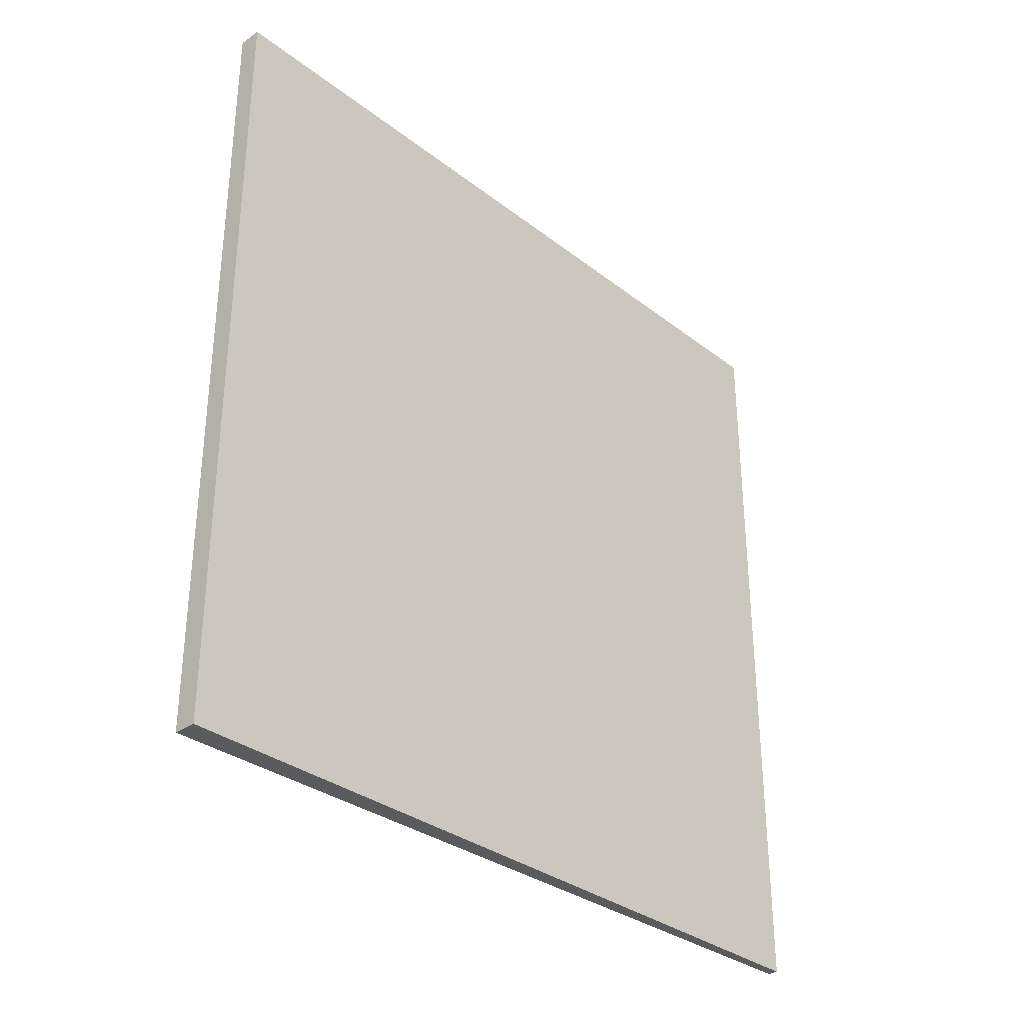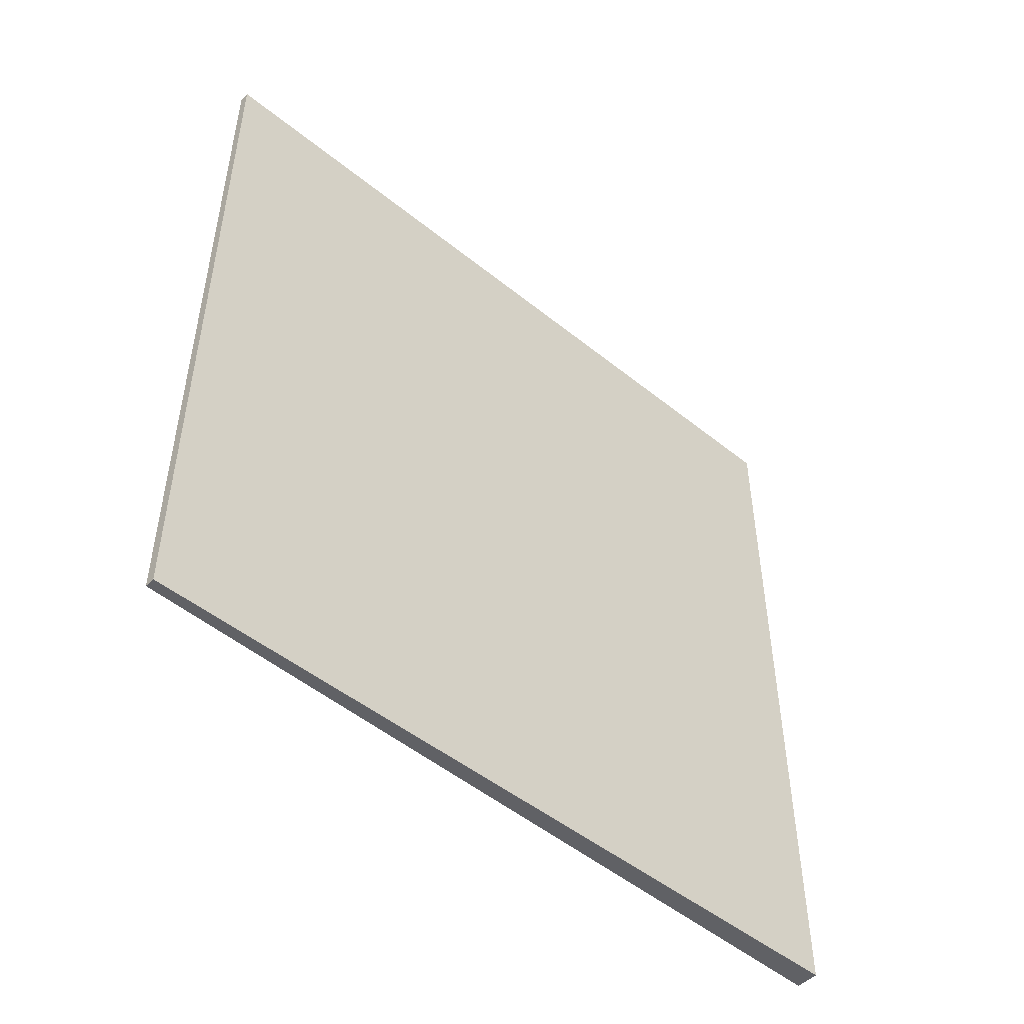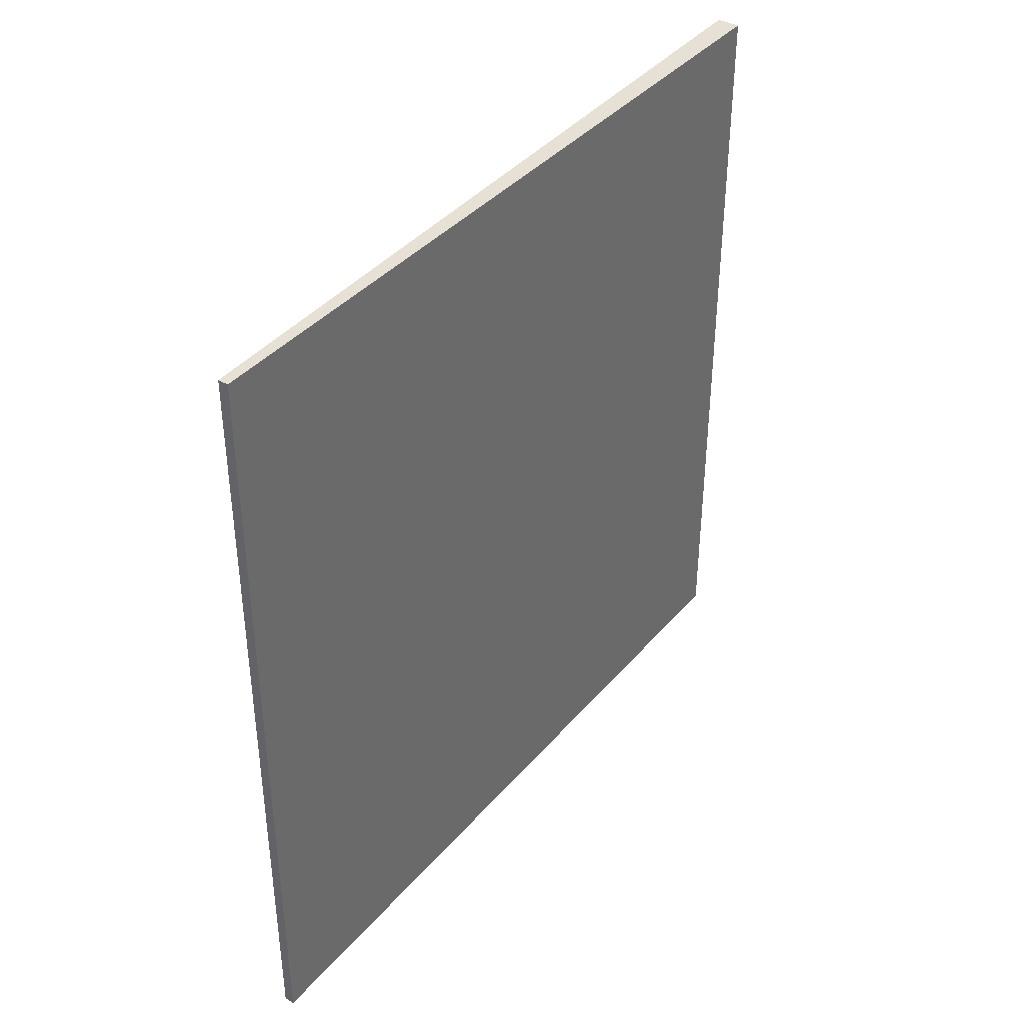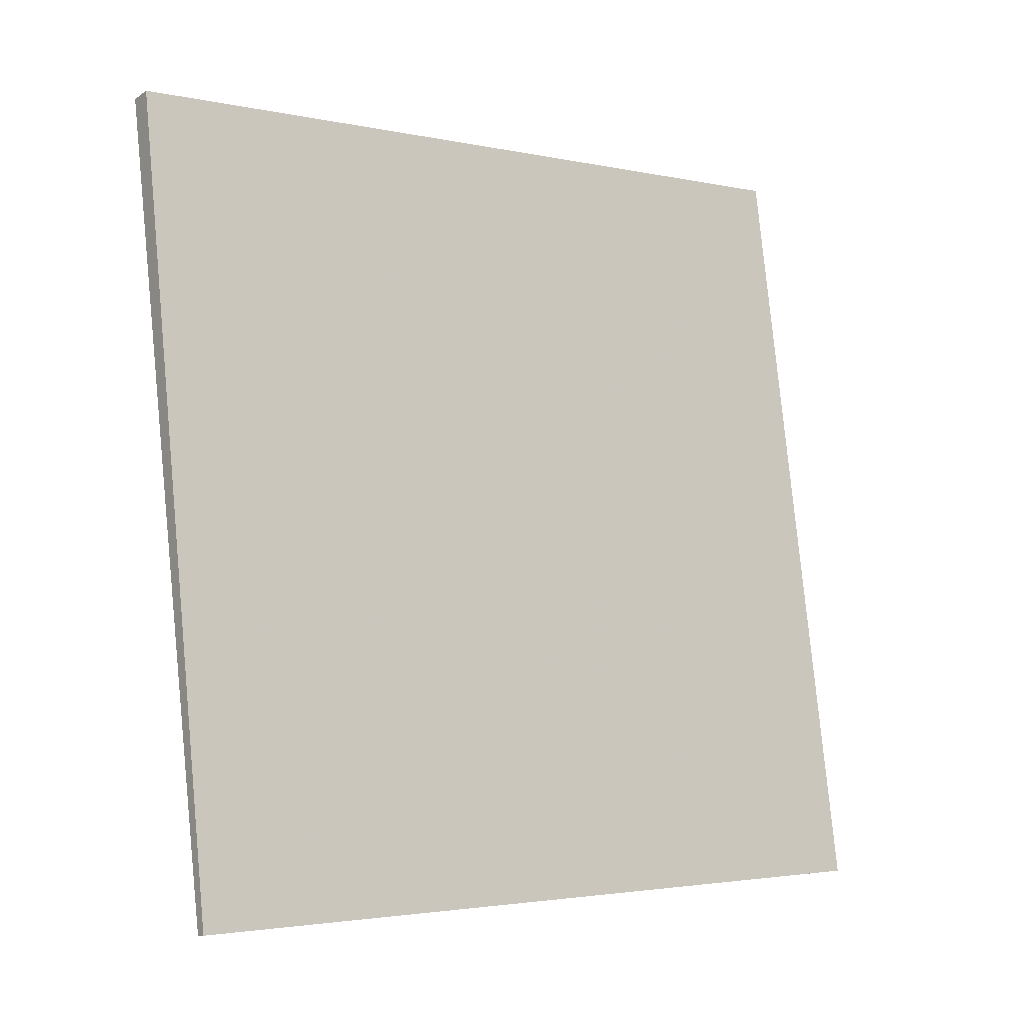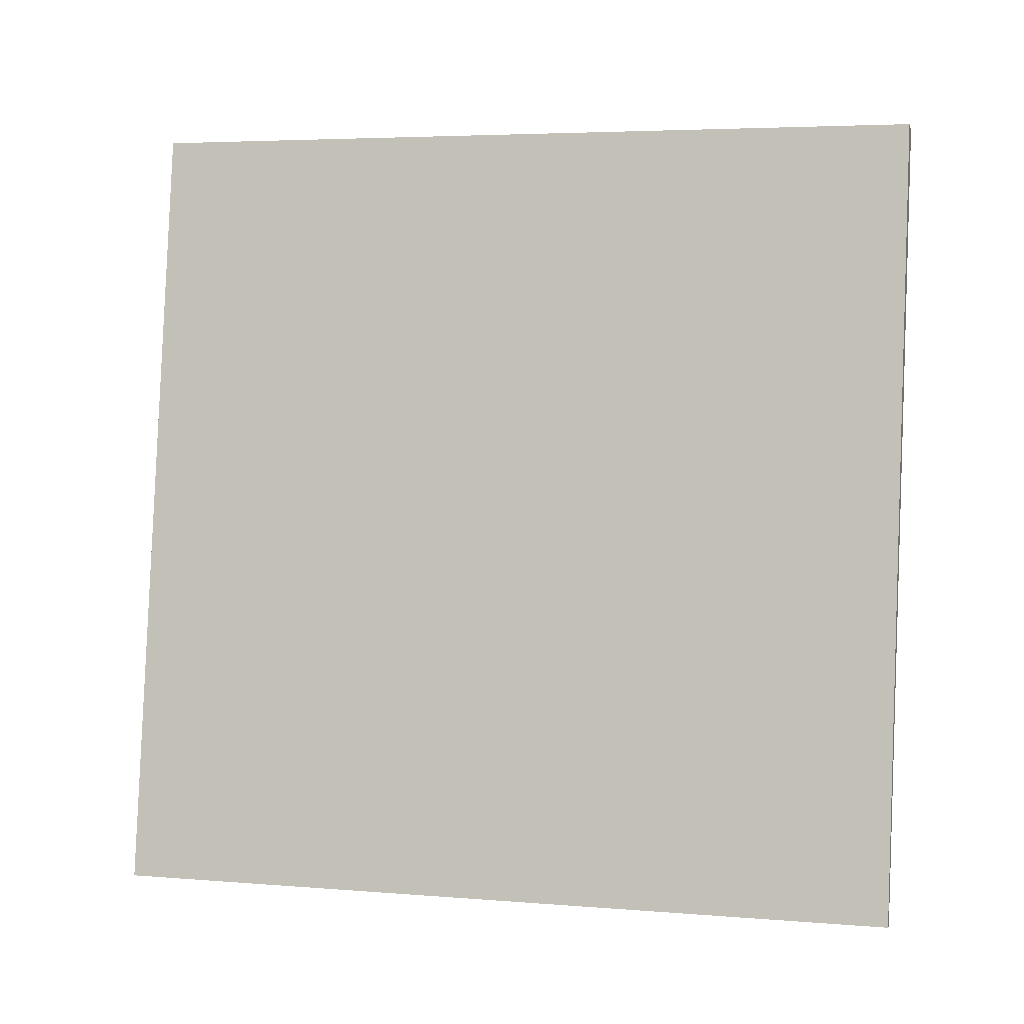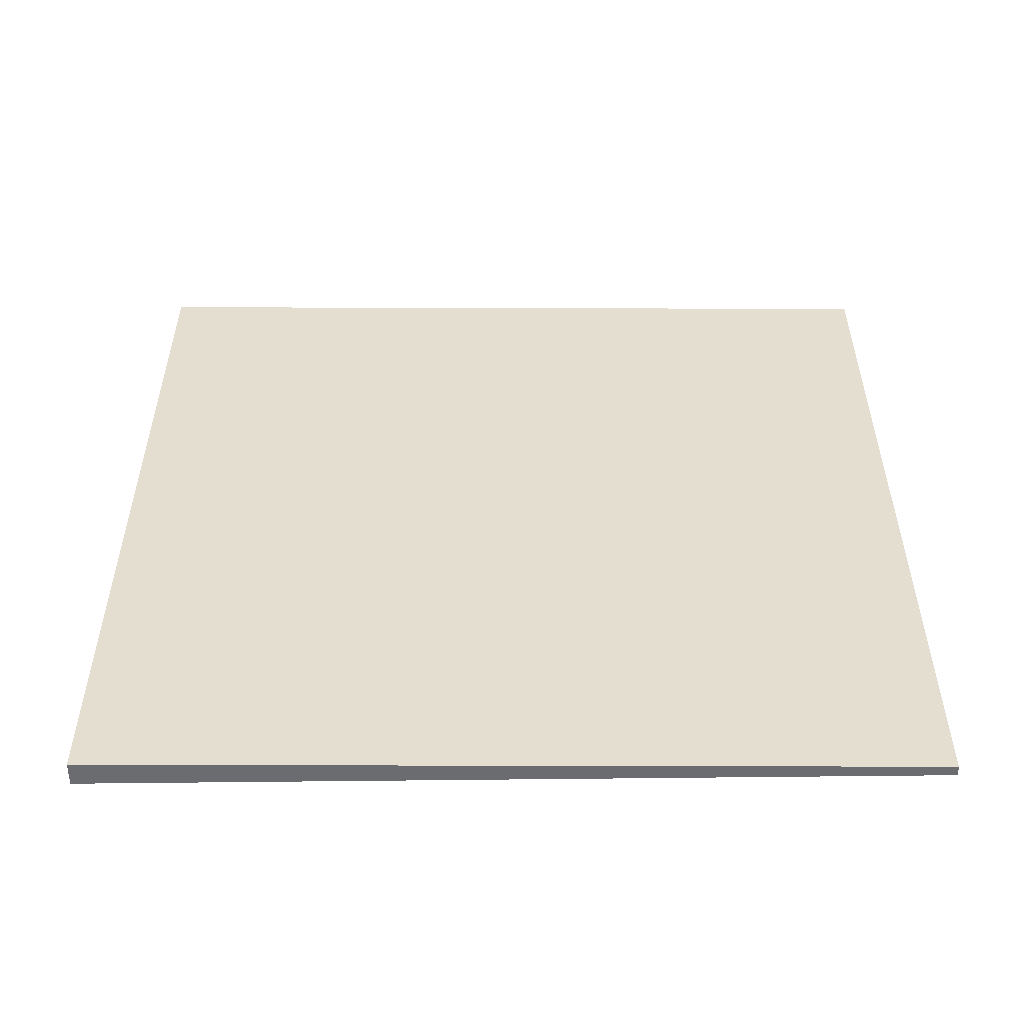
<metadata>
{"format":"obj","ext":"obj","renderer":"f3d","projection":"perspective","resolution":1024,"background":"white","views":[{"elev":-32.6,"azim":-146.0,"up":"+Z"},{"elev":-49.3,"azim":38.2,"up":"+Z"},{"elev":39.1,"azim":25.8,"up":"+Z"},{"elev":-2.8,"azim":-126.7,"up":"+Y"},{"elev":4.6,"azim":-75.3,"up":"+Y"},{"elev":-53.7,"azim":-99.3,"up":"+Z"}]}
</metadata>
<code>
v 1.84 104.1 -3.503
v 1.84 104.1 3.503
v 1.929 104.1 -3.503
v 1.929 104.1 3.503
v 2.951 111 -3.503
v 2.951 111 3.503
v 3.152 111 -3.503
v 3.152 111 3.503
f 1 3 4
f 4 2 1
f 5 6 8
f 8 7 5
f 1 2 6
f 6 5 1
f 3 7 8
f 8 4 3
f 1 5 7
f 7 3 1
f 2 4 8
f 8 6 2

</code>
